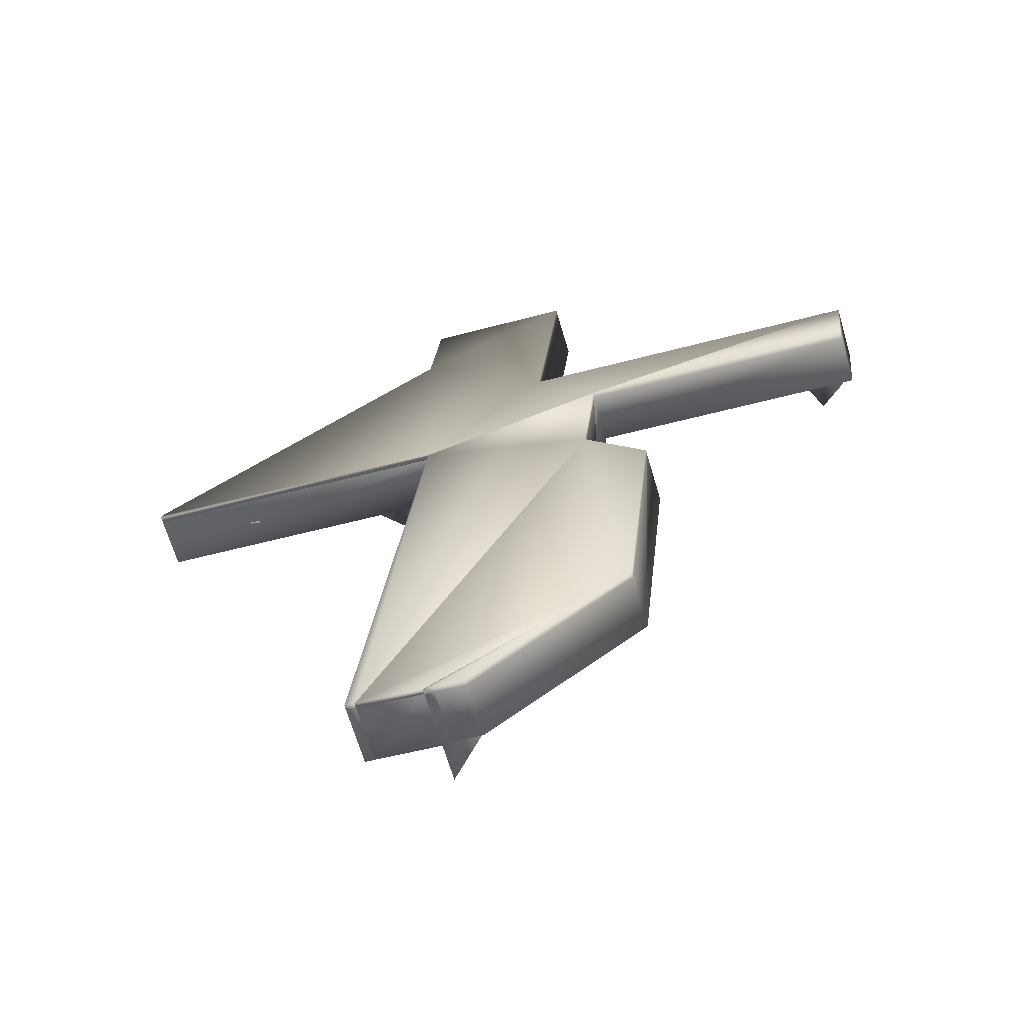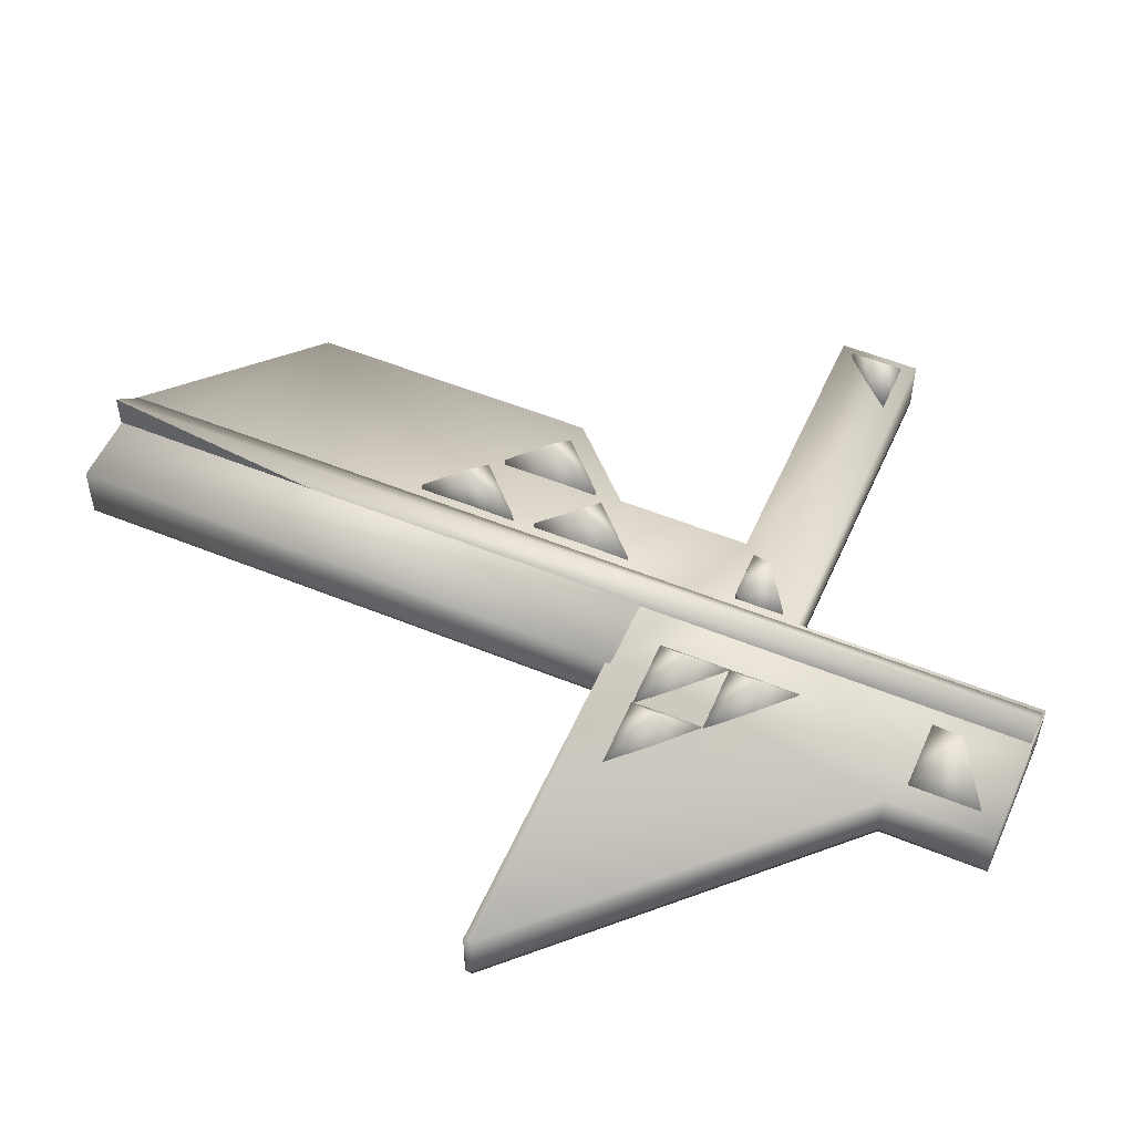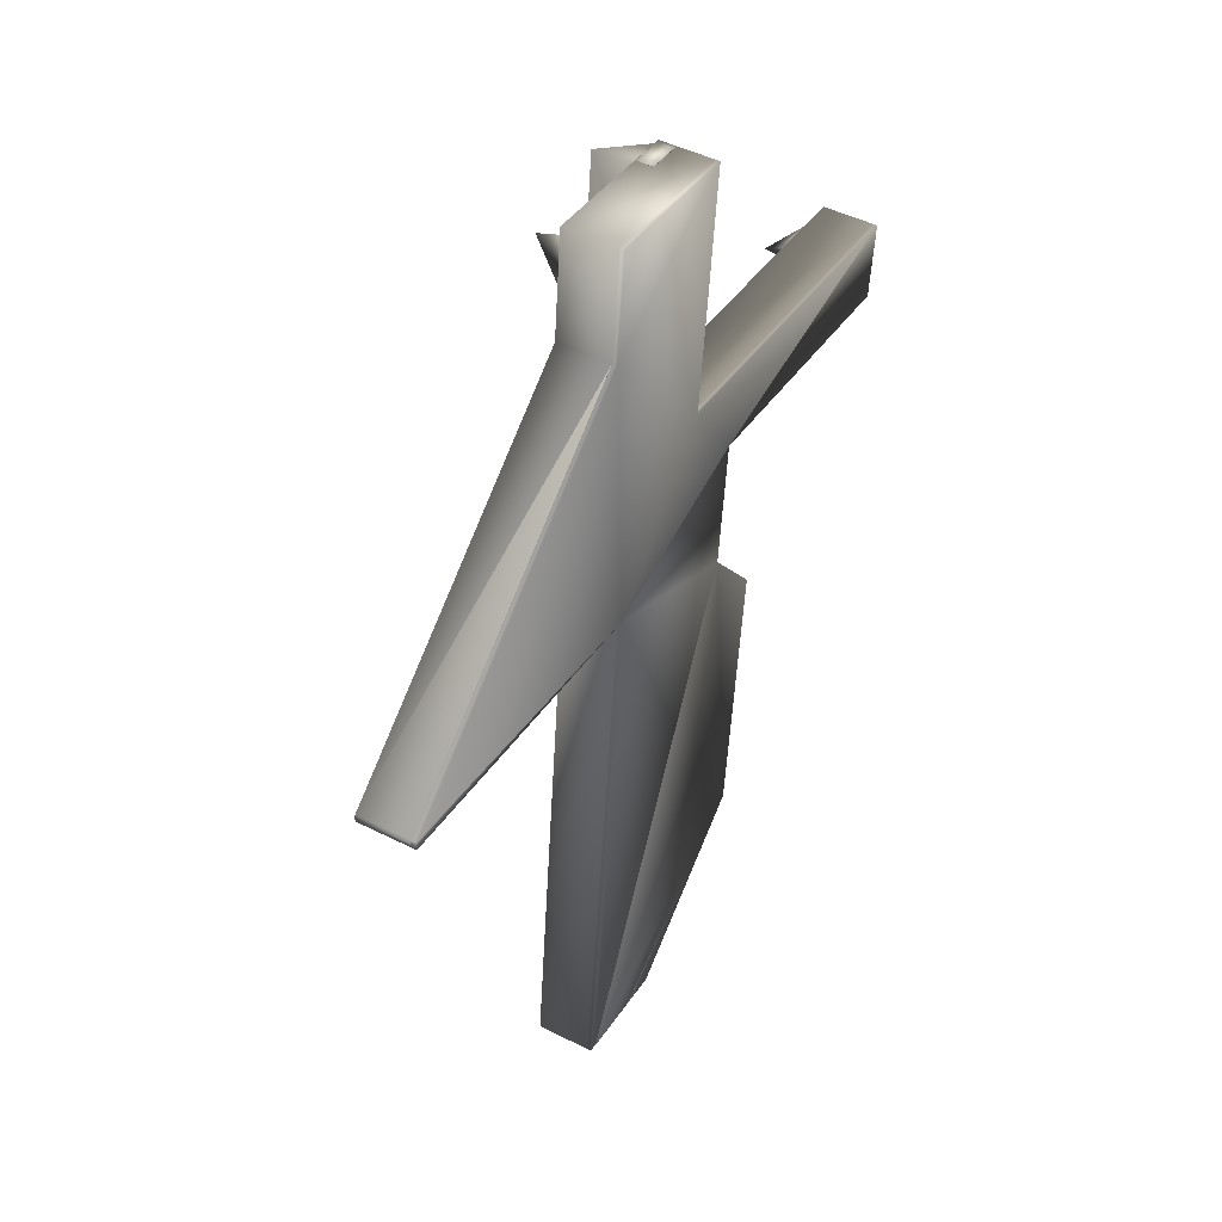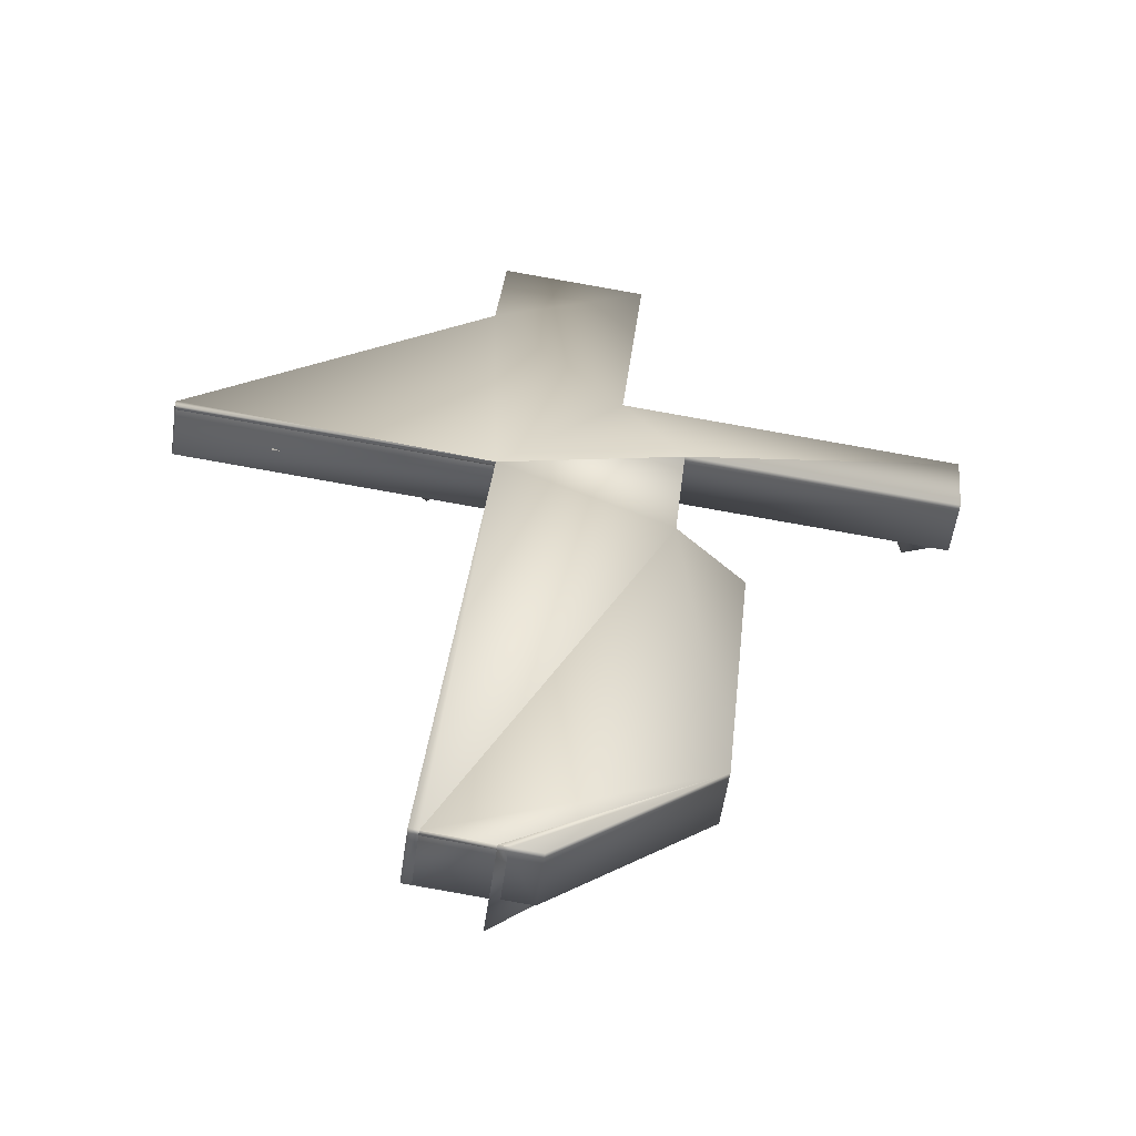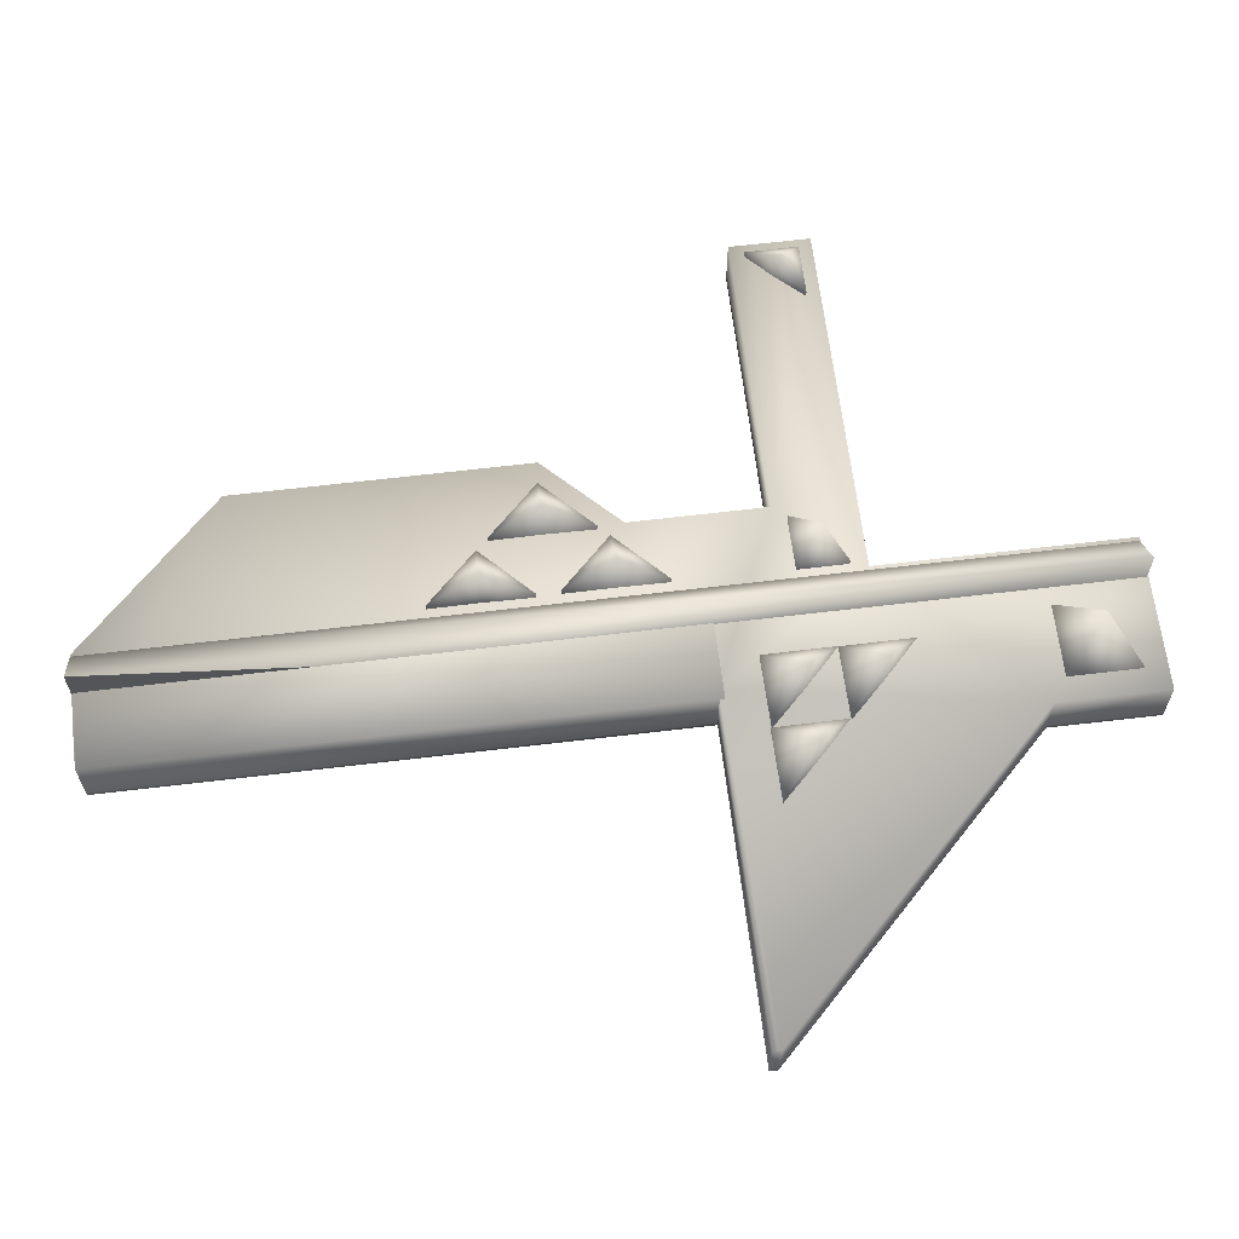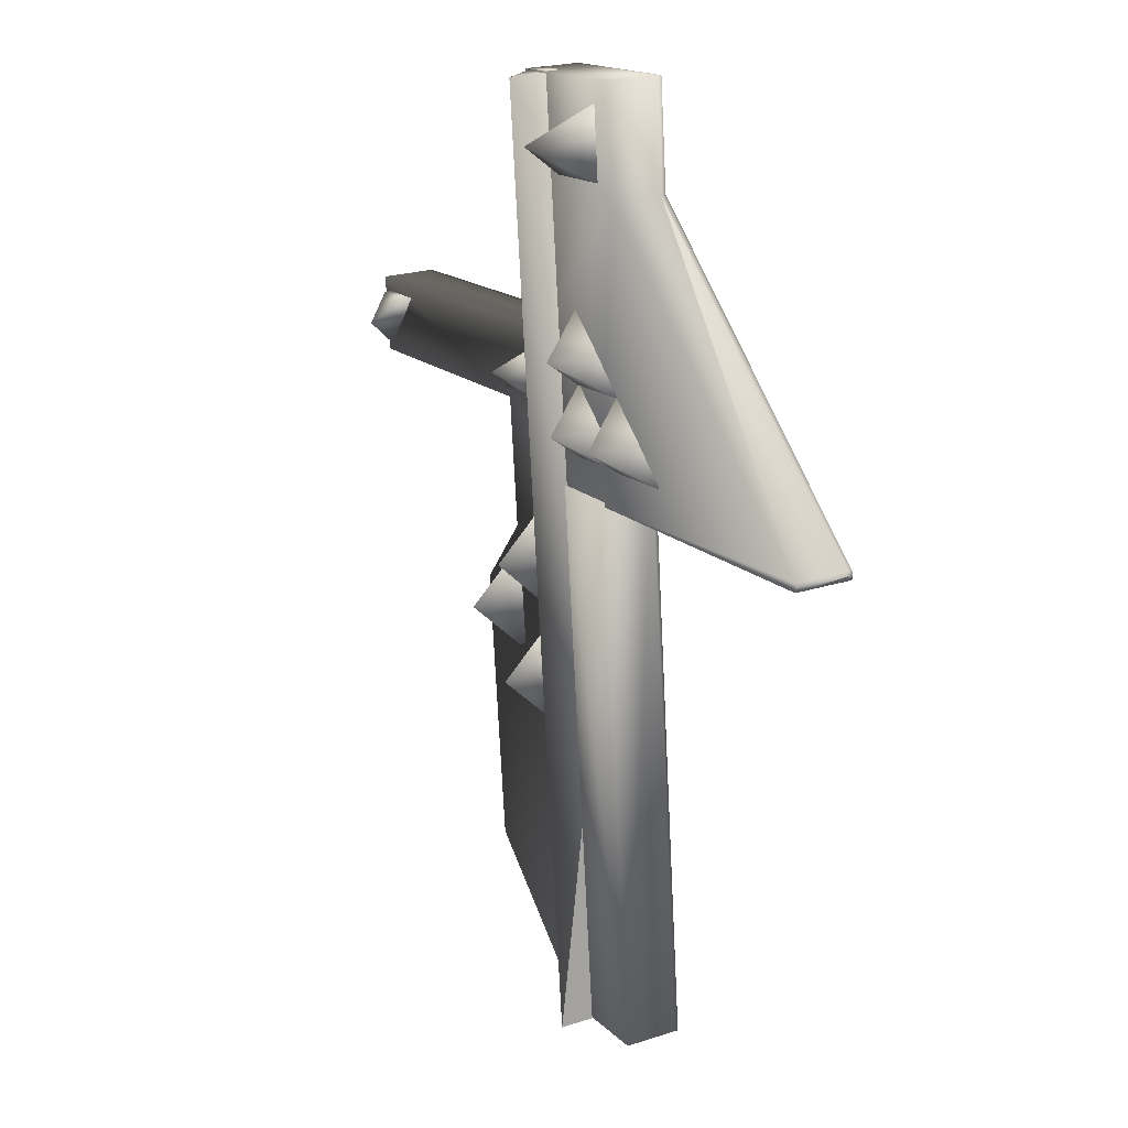
<metadata>
{"format":"obj","ext":"obj","renderer":"f3d","projection":"perspective","resolution":1024,"background":"white","views":[{"elev":-67.1,"azim":-163.6,"up":"+Y"},{"elev":53.7,"azim":119.4,"up":"+Z"},{"elev":46.0,"azim":120.0,"up":"+Y"},{"elev":-55.4,"azim":171.9,"up":"+Y"},{"elev":64.6,"azim":89.0,"up":"+Z"},{"elev":22.7,"azim":61.1,"up":"+Y"}]}
</metadata>
<code>
o polygon.758
v -297.8 121.7 12.62
v -297.8 121.7 14.32
v -301.4 121.4 12.62
v -301.4 121.3 14.32
v -252.2 85.05 14.47
v -284.8 111.8 14.41
v -301.7 121.3 14.39
v -305.5 86.58 14.39
v -334.8 83.55 14.34
v -298.8 88.71 15.1
v -252.3 85.42 14.47
v -304.1 72.7 14.39
v -307.6 34.48 14.39
v -295.9 59.19 20.29
v -301 58.66 15.1
v -295.3 53.97 15.11
v -297.2 71.86 20.25
v -302.4 71.3 15.09
v -297.2 71.86 9.009
v -290.7 92.23 14.57
v -287.3 96.31 19.97
v -285.2 94.61 9.009
v -331.1 88.19 9.009
v -331.1 88.19 18.32
v -291.3 116.4 9.009
v -301.3 121.2 14.49
v -293.4 80.79 14.64
v -301.6 91.04 18.56
v -283.4 92.95 14.58
v -282.6 85.62 14.58
v -279.2 89.7 9.009
v -302.9 65 20.28
v -302.9 65 9.009
v -308.1 64.46 15.09
v -291.3 116.4 20.13
v -285.9 122.9 9.009
v -287.3 113.1 9.009
v -280.5 22.21 9.009
v -334.3 90.5 9.009
v -334.3 90.5 15.04
v -298.8 88.7 9.009
v -285.5 85.41 9.009
v -282.7 85.78 9.009
v -291.5 99.56 9.009
v -303.4 70.12 9.009
v -296.3 64.31 9.009
v -295.9 59.19 9.009
v -287.2 21.63 9.009
v -308.1 64.46 9.009
v -302.3 59.78 9.009
v -293.3 80.8 9.009
v -296.6 66.61 9.009
v -333.7 85.04 9.009
v -262.5 83.6 11.63
v -269.1 82.91 12.83
v -269.1 82.79 11.63
v -269.1 82.79 12.83
v -275.3 86.48 9.009
v -282.6 85.74 9.009
v -299.3 93.77 9.009
v -295.3 53.97 9.009
v -335.7 91.8 9.009
v -252.2 85.05 8.509
v -285.6 81.08 8.509
v -279.5 22.41 8.509
v -280.5 22.31 9.009
v -304.4 68.88 9.009
v -299 95.58 9.009
v -295.2 99.91 9.009
v -286.5 88.97 9.009
v -280.5 22.37 9.009
v -279.5 22.41 9.009
v -285.6 81.09 9.009
v -286 81.54 9.009
v -288.2 21.41 9.009
v -288.3 21.41 9.009
v -293 77.74 9.009
v -296.6 76.09 9.009
v -287.1 21.52 9.009
v -288.1 21.43 9.009
v -304.8 64.8 9.009
v -290.8 92.22 14.57
v -290.1 85.92 9.009
v -290 84.89 9.009
v -285.9 122.9 14.41
v -252.3 85.42 9.009
v -288.1 120.4 9.009
v -290.9 21.14 14.49
v -288.3 21.41 9.009
v -297.5 121.6 18.35
v -297.5 121.6 9.009
v -329 91.04 15.05
v -252.3 84.54 14.47
v -252.3 84.54 9.009
v -280.5 22.21 14.43
v -286.6 80.63 9.009
v -291.2 21.11 14.42
v -291.2 21.11 9.009
v -305 61.99 9.009
v -301 58.66 9.009
v -296.3 64.31 15.1
v -287.4 113.1 14.57
v -307.6 34.47 9.009
v -310.7 64.49 8.509
v -305.5 86.58 8.509
v -334.8 83.55 8.509
v -334.8 83.55 9.009
v -335.7 91.8 8.509
v -301.7 121.3 8.509
v -301.7 121.3 9.009
v -285.9 122.9 8.509
v -252.3 85.42 8.509
v -288.3 21.41 8.509
v -304.1 72.7 8.509
v -252.3 84.54 8.509
v -284.8 111.8 8.509
v -262.5 83.6 12.83
v -262.5 83.48 12.83
v -297.8 121.7 14.32
v -301.4 121.4 14.32
v -297.8 121.7 12.62
v -301.4 121.3 12.62
v -299.1 95.58 14.39
v -335.7 91.81 14.34
v -286.6 80.98 14.42
v -297.7 76.95 15.1
v -297.7 76.95 9.009
v -296.6 66.61 15.1
v -294.7 112.4 9.009
v -291.5 99.56 14.57
v -282.6 85.75 14.59
v -328.9 91.04 9.009
v -285.6 81.58 14.65
v -304.1 88.1 9.009
v -304.1 88.1 15.09
v -279.2 89.71 19.98
v -275.3 86.48 14.59
v -286.6 88.97 19.98
v -303.4 70.12 15.09
v -302.3 59.78 15.1
v -294.7 112.4 14.56
v -285.6 81.58 9.009
v -293.4 80.79 9.009
v -298.7 96.03 9.009
v -301.2 121.2 9.009
v -284.8 111.8 9.009
v -283.4 92.95 9.009
v -280.5 22.21 8.509
v -287.1 21.52 8.509
v -287.1 21.52 8.509
v -333.7 85.04 15.04
v -298.6 95.05 9.009
v -301.6 91.04 9.009
v -282.7 85.74 9.009
v -290.7 92.23 9.009
v -294.3 90.43 9.009
v -297.6 75.65 9.009
v -287.3 96.31 9.009
v -305.5 86.58 9.009
v -269.1 82.91 11.63
v -299.3 93.77 15.1
v -287.3 21.61 14.66
v -287.3 21.61 9.009
v -283.4 93.08 9.009
v -283.4 93.08 14.58
v -310.7 64.49 14.38
v -304.1 72.7 9.009
v -280.5 22.31 9.009
v -285.6 81.08 9.009
v -280.5 22.31 8.509
v -280.5 22.31 9.009
v -291.2 23.37 9.009
v -285.3 92.86 9.009
v -285.4 88.03 9.009
v -290.7 92.22 9.009
v -287.6 25.47 9.009
v -291.6 27.27 9.009
v -288 21.43 9.009
v -289.6 85.37 9.009
v -299.5 74.77 9.009
v -302.4 71.3 9.009
v -290 84.89 14.58
v -288.1 120.4 14.57
v -287.2 21.52 18.36
v -290.9 21.14 9.009
v -279.6 22.41 14.67
v -282.6 85.62 9.009
v -252.2 85.05 9.009
v -285.6 81.08 9.009
v -262.5 83.48 11.63
v -286.6 80.98 9.009
v -287.1 21.52 9.009
v -289.2 84.98 9.009
v -310.7 64.49 9.009
v -285.6 81.08 9.009
v -307.6 34.47 8.509
v -291.2 21.11 8.509
v -299 95.58 8.509
f 1 2 119
f 4 3 122
f 1 120 2
f 3 1 121
f 119 120 4
f 8 12 125
f 95 125 12
f 157 126 19
f 165 22 158
f 27 162 186
f 131 43 174
f 128 181 52
f 27 133 74
f 91 36 110
f 59 187 31
f 69 144 152
f 150 38 192
f 38 170 171
f 149 79 80
f 127 157 78
f 189 195 74
f 42 74 142
f 42 70 193
f 43 174 42
f 158 173 22
f 78 77 51
f 181 167 45
f 66 71 176
f 96 169 189
f 33 99 50
f 175 70 155
f 83 156 51
f 62 107 159
f 62 123 68
f 54 55 160
f 118 54 190
f 56 55 57
f 10 41 60
f 186 66 168
f 16 100 61
f 126 127 180
f 173 165 155
f 194 12 167
f 12 8 159
f 8 107 159
f 9 62 107
f 65 72 168
f 64 195 169
f 66 192 171
f 33 45 67
f 99 49 194
f 69 145 144
f 164 147 31
f 70 83 179
f 71 72 169
f 73 74 195
f 80 75 76
f 192 48 75
f 77 78 177
f 79 178 80
f 172 103 98
f 19 157 180
f 137 187 58
f 82 83 84
f 11 86 146
f 102 37 87
f 77 51 90
f 88 89 75
f 26 145 144
f 169 195 133
f 10 135 134
f 39 92 132
f 29 147 43
f 93 94 188
f 169 94 93
f 57 118 190
f 95 71 96
f 97 80 178
f 97 103 98
f 13 166 194
f 154 59 131
f 139 45 67
f 99 50 140
f 100 101 46
f 98 113 76
f 103 197 98
f 194 196 103
f 167 104 194
f 107 105 159
f 62 106 107
f 68 108 62
f 159 114 167
f 36 109 110
f 146 111 36
f 110 198 68
f 86 116 146
f 64 94 195
f 94 63 188
f 188 112 86
f 150 113 196
f 114 64 170
f 108 198 105
f 64 114 105
f 116 198 109
f 112 115 64
f 57 117 118
f 54 160 56
f 121 1 119
f 4 120 3
f 1 3 120
f 122 3 121
f 119 2 120
f 11 93 5
f 125 11 6
f 125 6 123
f 7 123 6
f 7 6 85
f 8 123 124
f 8 124 9
f 19 128 52
f 10 161 28
f 23 151 53
f 11 125 93
f 123 8 125
f 13 95 12
f 166 13 12
f 13 97 95
f 153 28 161
f 153 161 60
f 47 101 14
f 15 16 14
f 47 14 16
f 47 16 61
f 17 126 18
f 157 127 126
f 19 126 17
f 18 128 17
f 19 17 128
f 25 129 141
f 25 141 35
f 21 130 20
f 158 44 130
f 158 130 21
f 20 165 21
f 158 21 165
f 165 164 22
f 138 82 182
f 70 175 82
f 70 82 138
f 182 131 138
f 23 132 92
f 23 92 24
f 40 151 24
f 23 24 151
f 102 183 35
f 25 35 183
f 25 183 87
f 136 29 30
f 88 184 90
f 88 90 26
f 133 27 186
f 28 135 10
f 153 134 135
f 153 135 28
f 24 92 40
f 31 147 29
f 31 29 136
f 30 137 136
f 31 136 137
f 31 137 58
f 70 138 131
f 131 59 43
f 174 70 131
f 32 139 34
f 33 45 139
f 33 139 32
f 34 140 32
f 33 32 140
f 33 140 50
f 14 101 15
f 47 46 101
f 35 141 102
f 128 18 181
f 51 143 27
f 142 74 133
f 74 51 27
f 68 144 110
f 144 145 110
f 69 146 91
f 146 36 91
f 145 91 110
f 37 25 87
f 59 154 187
f 147 43 31
f 43 59 31
f 188 86 94
f 156 69 152
f 168 71 66
f 150 148 38
f 38 148 170
f 76 113 80
f 113 149 80
f 79 149 150
f 79 150 192
f 39 53 151
f 39 151 40
f 180 157 127
f 78 152 127
f 152 68 159
f 127 152 159
f 159 167 180
f 127 159 180
f 41 153 60
f 74 51 191
f 51 77 96
f 191 51 96
f 191 189 74
f 42 193 74
f 142 73 42
f 174 70 42
f 70 179 193
f 154 43 42
f 44 155 158
f 158 155 173
f 179 83 84
f 51 156 78
f 156 152 78
f 157 19 78
f 19 52 78
f 181 180 167
f 177 78 52
f 99 103 50
f 103 177 50
f 45 33 52
f 33 50 52
f 177 52 50
f 52 181 45
f 167 67 45
f 47 100 46
f 71 96 176
f 96 77 176
f 66 176 48
f 96 71 169
f 99 81 49
f 33 81 99
f 156 83 175
f 158 22 146
f 44 158 146
f 69 156 175
f 70 174 173
f 44 146 69
f 70 173 155
f 155 44 175
f 44 69 175
f 51 74 84
f 74 193 84
f 84 83 51
f 52 19 181
f 68 62 159
f 39 23 53
f 62 124 123
f 54 117 55
f 118 117 54
f 56 160 55
f 58 31 187
f 43 154 59
f 161 10 60
f 186 162 66
f 162 163 48
f 162 48 66
f 168 72 186
f 16 15 100
f 180 181 18
f 18 126 180
f 44 155 20
f 44 20 130
f 173 164 165
f 155 165 20
f 194 166 12
f 167 12 159
f 8 9 107
f 9 124 62
f 171 170 168
f 170 65 168
f 72 65 169
f 65 64 169
f 149 113 150
f 63 115 112
f 65 170 64
f 66 48 192
f 38 171 192
f 79 192 178
f 89 172 185
f 81 33 67
f 49 67 194
f 67 167 194
f 103 99 194
f 96 189 191
f 68 152 144
f 69 91 145
f 164 173 147
f 173 174 147
f 146 22 164
f 94 86 58
f 86 146 31
f 31 146 164
f 73 195 187
f 195 94 58
f 154 42 187
f 42 73 187
f 174 43 147
f 195 58 187
f 86 31 58
f 22 173 164
f 70 175 83
f 71 168 72
f 73 142 74
f 103 172 177
f 80 178 75
f 76 75 89
f 48 176 75
f 176 177 172
f 75 176 89
f 172 89 176
f 176 77 177
f 178 192 75
f 98 76 185
f 76 89 185
f 185 172 98
f 80 76 98
f 193 179 84
f 181 19 180
f 67 49 81
f 137 30 187
f 84 182 82
f 82 175 83
f 110 68 123
f 110 123 7
f 110 7 85
f 110 85 36
f 146 36 85
f 146 85 6
f 6 11 146
f 188 86 11
f 188 11 5
f 183 102 87
f 90 184 77
f 184 79 192
f 184 192 48
f 176 184 48
f 69 91 90
f 51 156 90
f 156 69 90
f 176 77 184
f 79 184 88
f 88 185 89
f 75 178 88
f 178 79 88
f 144 152 26
f 152 78 26
f 78 177 88
f 177 172 88
f 172 185 88
f 88 26 78
f 91 145 26
f 91 26 90
f 195 73 133
f 73 142 133
f 186 72 169
f 186 169 133
f 41 10 134
f 39 40 92
f 43 154 30
f 154 187 30
f 30 29 43
f 5 93 188
f 93 125 169
f 125 191 189
f 125 189 169
f 56 57 190
f 125 95 96
f 95 38 168
f 95 168 71
f 96 191 125
f 97 98 80
f 178 192 97
f 192 38 95
f 97 192 95
f 97 13 103
f 103 13 194
f 131 182 42
f 182 84 193
f 193 42 182
f 42 154 131
f 67 49 34
f 34 139 67
f 140 34 99
f 34 49 99
f 100 15 101
f 129 37 102
f 129 102 141
f 98 197 113
f 103 196 197
f 194 104 196
f 167 114 104
f 107 106 105
f 62 108 106
f 68 198 108
f 159 105 114
f 36 111 109
f 146 116 111
f 110 109 198
f 86 112 116
f 64 115 94
f 94 115 63
f 188 63 112
f 170 150 196
f 148 150 170
f 113 197 196
f 196 114 170
f 196 104 114
f 106 108 105
f 198 64 105
f 111 116 109
f 116 112 64
f 64 198 116
f 57 55 117
f 190 54 56

</code>
